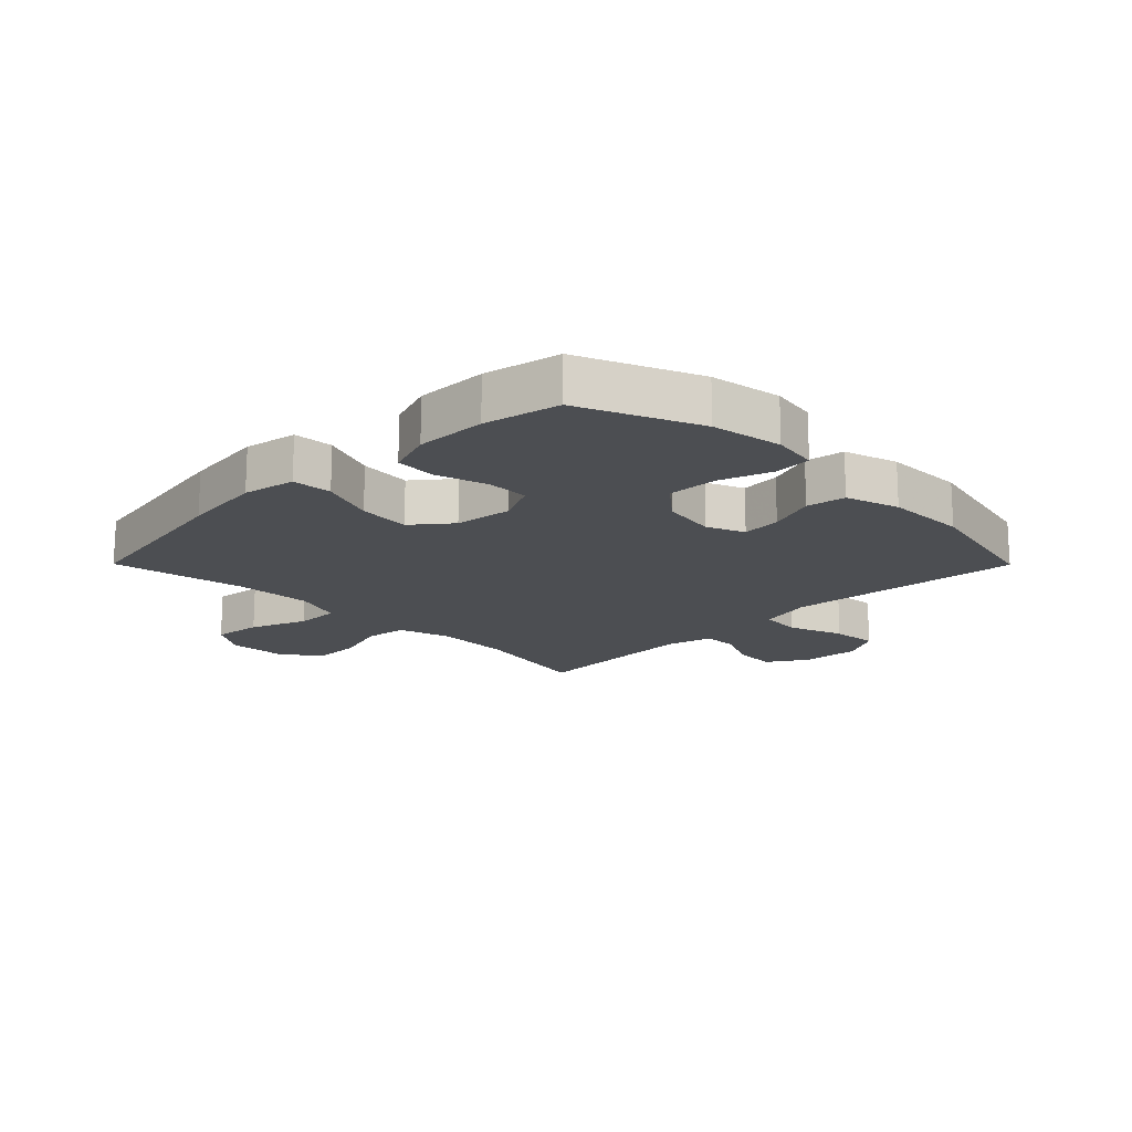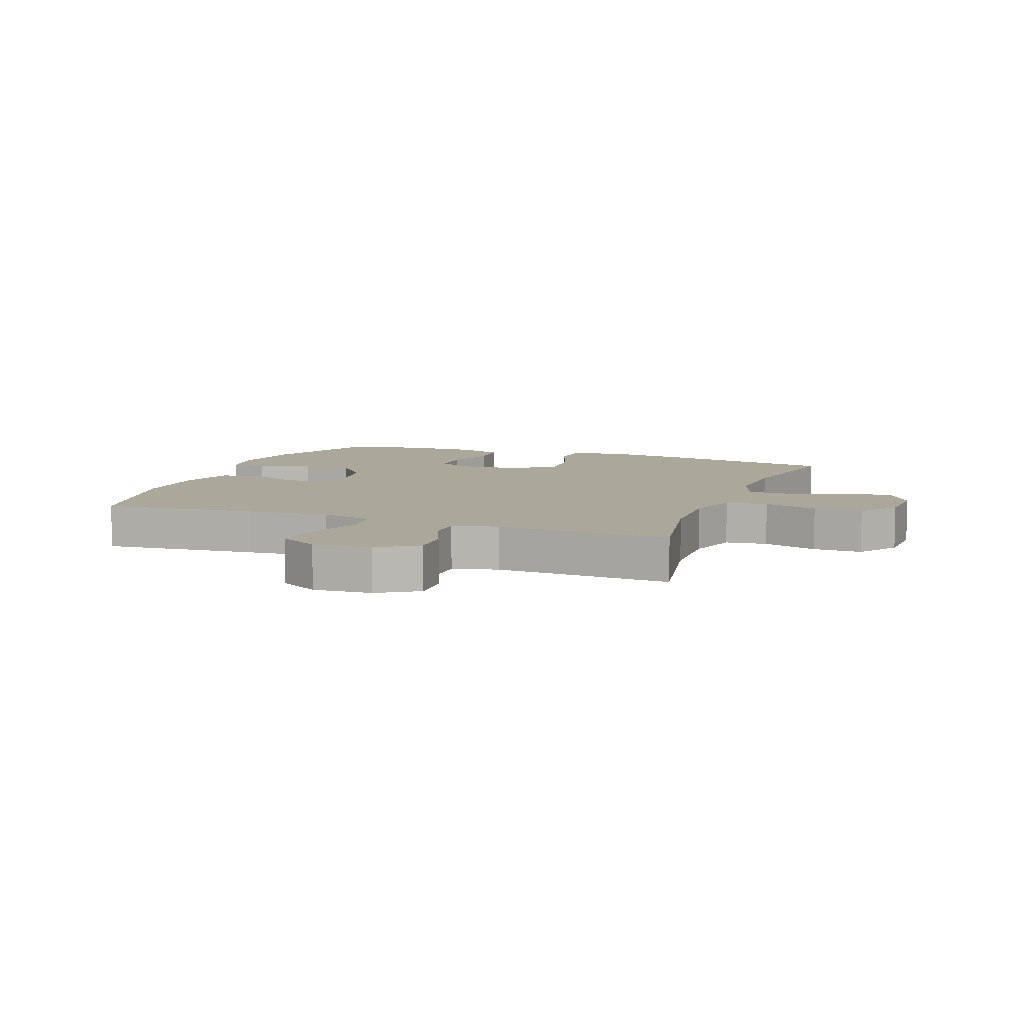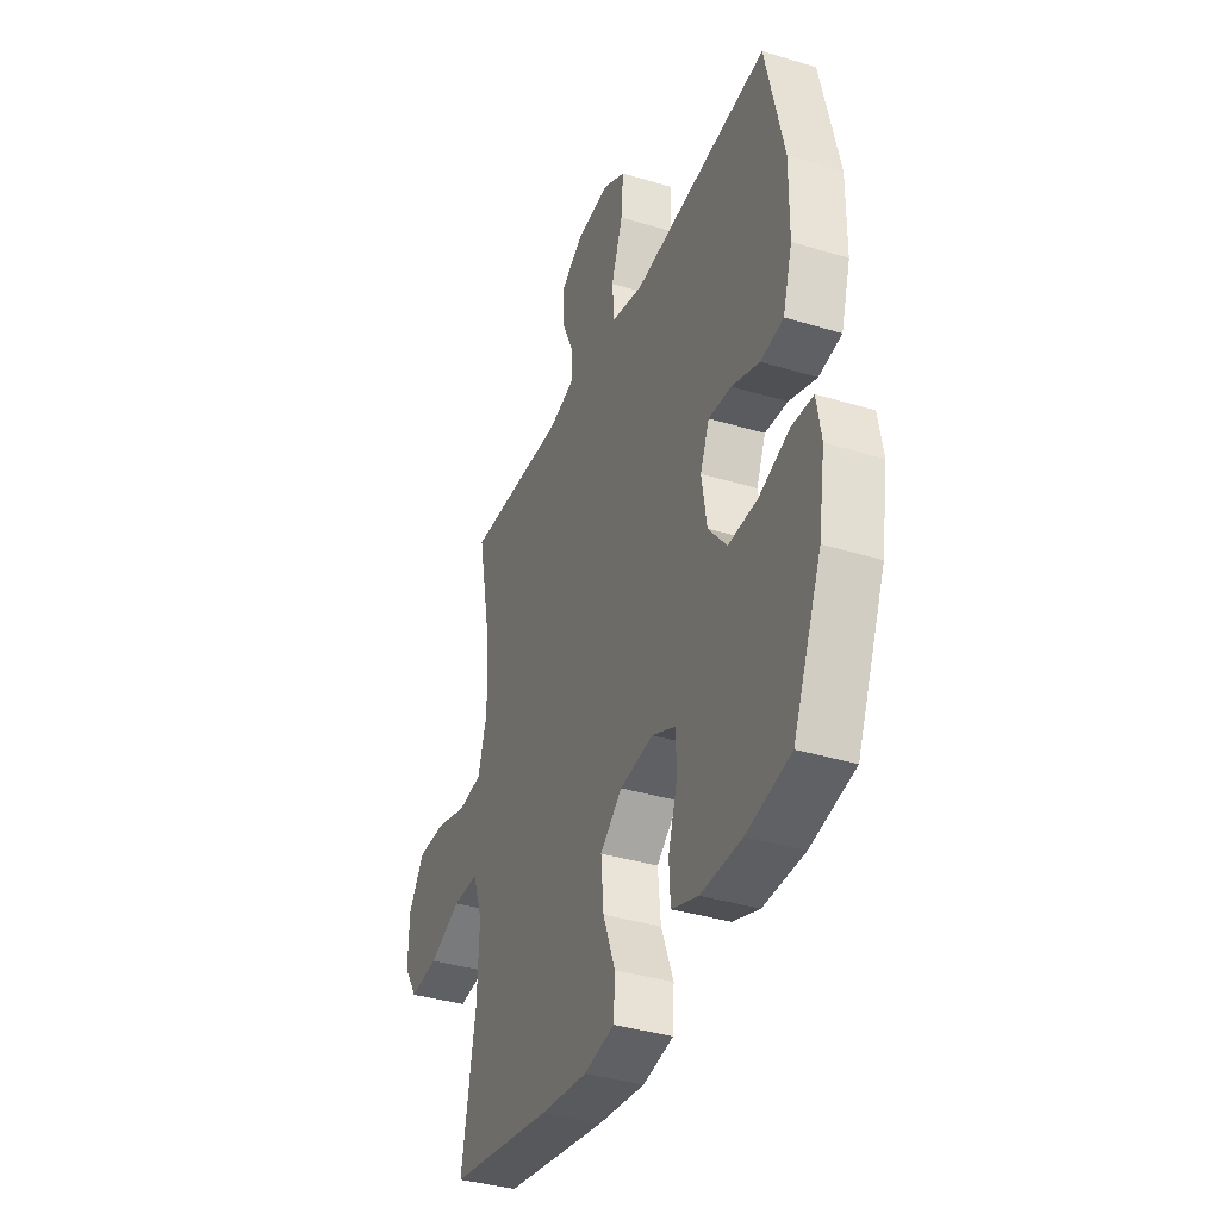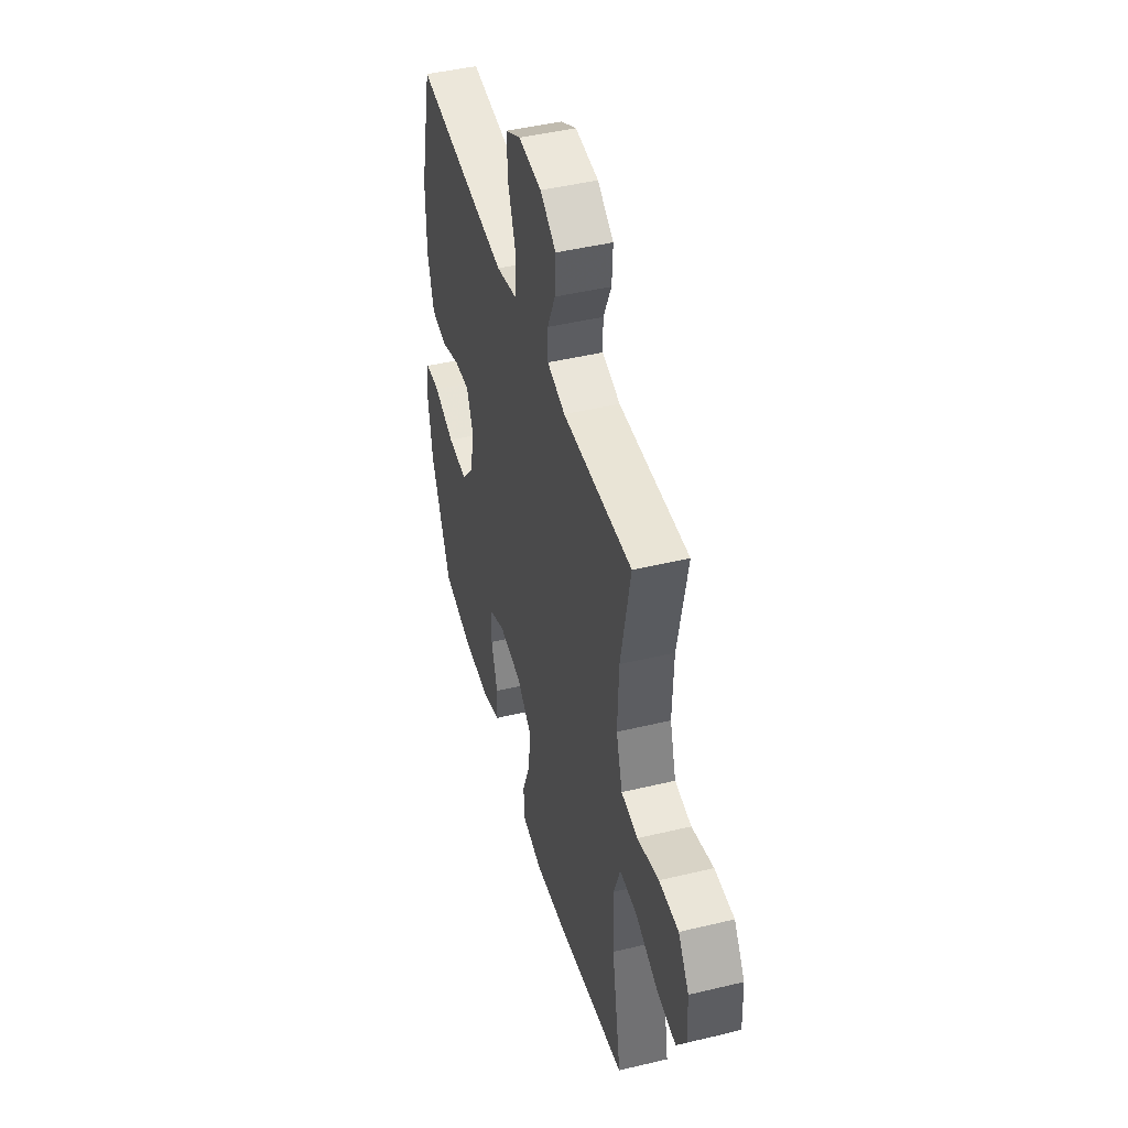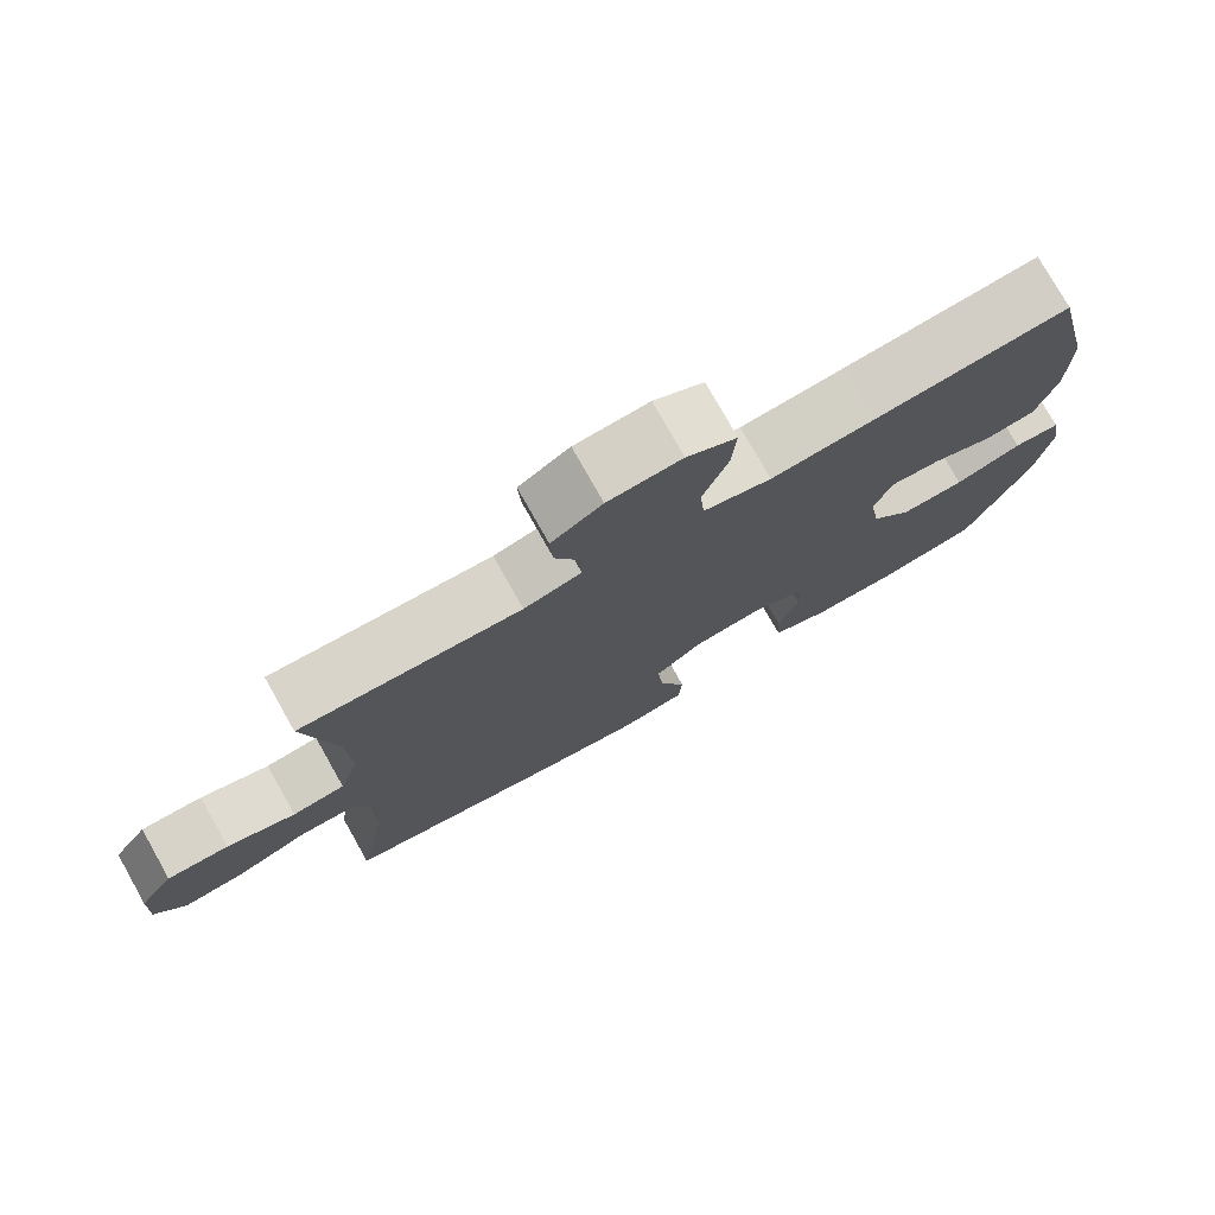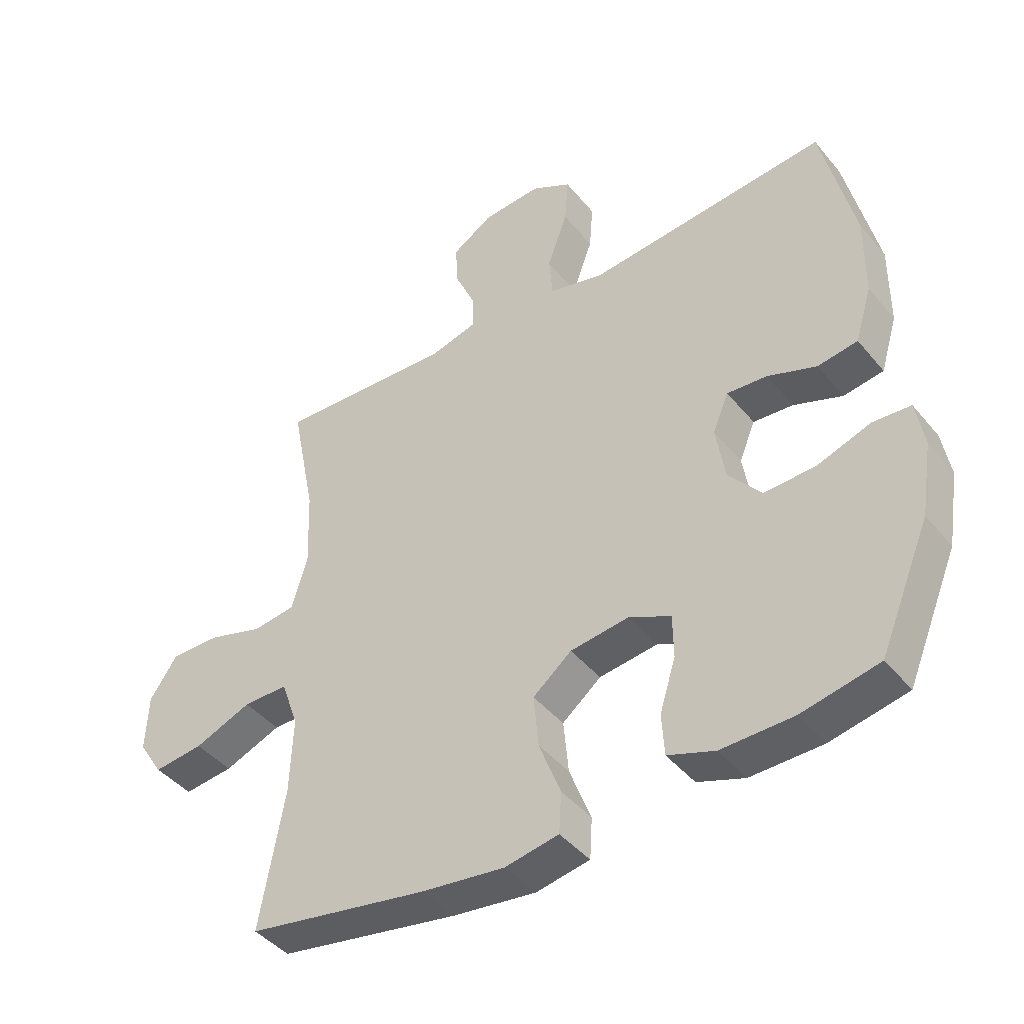
<metadata>
{"format":"obj","ext":"obj","renderer":"f3d","projection":"perspective","resolution":1024,"background":"white","views":[{"elev":-16.7,"azim":-135.2,"up":"+Y"},{"elev":8.1,"azim":20.8,"up":"+Y"},{"elev":-37.2,"azim":-111.3,"up":"+Z"},{"elev":45.4,"azim":74.5,"up":"+Z"},{"elev":76.9,"azim":150.6,"up":"+Z"},{"elev":-43.0,"azim":-143.9,"up":"+Z"}]}
</metadata>
<code>
v -0.5 0.07 0.5
v -0.245 0.07 0.475
v -0.109 0.07 0.462
v -0.02 0.07 0.484
v -0.014 0.07 0.553
v -0.047 0.07 0.644
v -0.053 0.07 0.721
v 0.012 0.07 0.757
v 0.108 0.07 0.75
v 0.174 0.07 0.708
v 0.17 0.07 0.638
v 0.137 0.07 0.564
v 0.137 0.07 0.507
v 0.212 0.07 0.487
v 0.33 0.07 0.492
v 0.5 0.07 0.5
v 0.46 0.07 0.299
v 0.455 0.07 0.17
v 0.481 0.07 0.084
v 0.55 0.07 0.075
v 0.64 0.07 0.102
v 0.721 0.07 0.103
v 0.766 0.07 0.037
v 0.77 0.07 -0.056
v 0.73 0.07 -0.118
v 0.649 0.07 -0.109
v 0.556 0.07 -0.072
v 0.483 0.07 -0.072
v 0.455 0.07 -0.151
v 0.46 0.07 -0.276
v 0.5 0.07 -0.5
v 0.206 0.07 -0.552
v 0.071 0.07 -0.569
v -0.016 0.07 -0.553
v -0.02 0.07 -0.487
v 0.015 0.07 -0.396
v 0.023 0.07 -0.31
v -0.04 0.07 -0.259
v -0.135 0.07 -0.247
v -0.203 0.07 -0.279
v -0.204 0.07 -0.349
v -0.178 0.07 -0.433
v -0.182 0.07 -0.501
v -0.258 0.07 -0.528
v -0.375 0.07 -0.526
v -0.5 0.07 -0.5
v -0.582 0.07 -0.305
v -0.601 0.07 -0.187
v -0.588 0.07 -0.111
v -0.527 0.07 -0.107
v -0.44 0.07 -0.137
v -0.357 0.07 -0.14
v -0.304 0.07 -0.077
v -0.289 0.07 0.014
v -0.315 0.07 0.076
v -0.38 0.07 0.071
v -0.459 0.07 0.042
v -0.524 0.07 0.052
v -0.551 0.07 0.141
v -0.552 0.07 0.275
v -0.5 0 0.5
v -0.245 0 0.475
v -0.109 0 0.462
v -0.02 0 0.484
v -0.014 0 0.553
v -0.047 0 0.644
v -0.053 0 0.721
v 0.012 0 0.757
v 0.108 0 0.75
v 0.174 0 0.708
v 0.17 0 0.638
v 0.137 0 0.564
v 0.137 0 0.507
v 0.212 0 0.487
v 0.33 0 0.492
v 0.5 0 0.5
v 0.46 0 0.299
v 0.455 0 0.17
v 0.481 0 0.084
v 0.55 0 0.075
v 0.64 0 0.102
v 0.721 0 0.103
v 0.766 0 0.037
v 0.77 0 -0.056
v 0.73 0 -0.118
v 0.649 0 -0.109
v 0.556 0 -0.072
v 0.483 0 -0.072
v 0.455 0 -0.151
v 0.46 0 -0.276
v 0.5 0 -0.5
v 0.206 0 -0.552
v 0.071 0 -0.569
v -0.016 0 -0.553
v -0.02 0 -0.487
v 0.015 0 -0.396
v 0.023 0 -0.31
v -0.04 0 -0.259
v -0.135 0 -0.247
v -0.203 0 -0.279
v -0.204 0 -0.349
v -0.178 0 -0.433
v -0.182 0 -0.501
v -0.258 0 -0.528
v -0.375 0 -0.526
v -0.5 0 -0.5
v -0.582 0 -0.305
v -0.601 0 -0.187
v -0.588 0 -0.111
v -0.527 0 -0.107
v -0.44 0 -0.137
v -0.357 0 -0.14
v -0.304 0 -0.077
v -0.289 0 0.014
v -0.315 0 0.076
v -0.38 0 0.071
v -0.459 0 0.042
v -0.524 0 0.052
v -0.551 0 0.141
v -0.552 0 0.275
f 60 1 2
f 59 60 2
f 58 59 2
f 57 58 2
f 56 57 2
f 55 56 2 3
f 54 55 3 4
f 53 54 4
f 49 50 51
f 48 49 51
f 47 48 51
f 46 47 51
f 45 46 51
f 44 45 51
f 43 44 51
f 42 43 51
f 41 42 51
f 40 41 51 52
f 39 40 52 53
f 34 35 36
f 33 34 36
f 32 33 36
f 31 32 36
f 30 31 36
f 29 30 36 37
f 28 29 37 38
f 25 26 27
f 24 25 27
f 23 24 27
f 22 23 27
f 21 22 27
f 20 21 27
f 19 20 27 28
f 39 53 4
f 38 39 4
f 28 38 4
f 19 28 4
f 18 19 4
f 10 11 12
f 9 10 12
f 8 9 12
f 7 8 12
f 6 7 12
f 5 6 12
f 5 12 13
f 4 5 13
f 18 4 13
f 17 18 13
f 15 16 17
f 14 15 17
f 13 14 17
f 62 61 120
f 62 120 119
f 62 119 118
f 62 118 117
f 62 117 116
f 63 62 116 115
f 64 63 115 114
f 64 114 113
f 111 110 109
f 111 109 108
f 111 108 107
f 111 107 106
f 111 106 105
f 111 105 104
f 111 104 103
f 111 103 102
f 111 102 101
f 112 111 101 100
f 113 112 100 99
f 96 95 94
f 96 94 93
f 96 93 92
f 96 92 91
f 96 91 90
f 97 96 90 89
f 98 97 89 88
f 87 86 85
f 87 85 84
f 87 84 83
f 87 83 82
f 87 82 81
f 87 81 80
f 88 87 80 79
f 64 113 99
f 64 99 98
f 64 98 88
f 64 88 79
f 64 79 78
f 72 71 70
f 72 70 69
f 72 69 68
f 72 68 67
f 72 67 66
f 72 66 65
f 73 72 65
f 73 65 64
f 73 64 78
f 73 78 77
f 77 76 75
f 77 75 74
f 77 74 73
f 1 61 62 2
f 2 62 63 3
f 3 63 64 4
f 4 64 65 5
f 5 65 66 6
f 6 66 67 7
f 7 67 68 8
f 8 68 69 9
f 9 69 70 10
f 10 70 71 11
f 11 71 72 12
f 12 72 73 13
f 13 73 74 14
f 14 74 75 15
f 15 75 76 16
f 16 76 77 17
f 17 77 78 18
f 18 78 79 19
f 19 79 80 20
f 20 80 81 21
f 21 81 82 22
f 22 82 83 23
f 23 83 84 24
f 24 84 85 25
f 25 85 86 26
f 26 86 87 27
f 27 87 88 28
f 28 88 89 29
f 29 89 90 30
f 30 90 91 31
f 31 91 92 32
f 32 92 93 33
f 33 93 94 34
f 34 94 95 35
f 35 95 96 36
f 36 96 97 37
f 37 97 98 38
f 38 98 99 39
f 39 99 100 40
f 40 100 101 41
f 41 101 102 42
f 42 102 103 43
f 43 103 104 44
f 44 104 105 45
f 45 105 106 46
f 46 106 107 47
f 47 107 108 48
f 48 108 109 49
f 49 109 110 50
f 50 110 111 51
f 51 111 112 52
f 52 112 113 53
f 53 113 114 54
f 54 114 115 55
f 55 115 116 56
f 56 116 117 57
f 57 117 118 58
f 58 118 119 59
f 59 119 120 60
f 60 120 61 1

</code>
